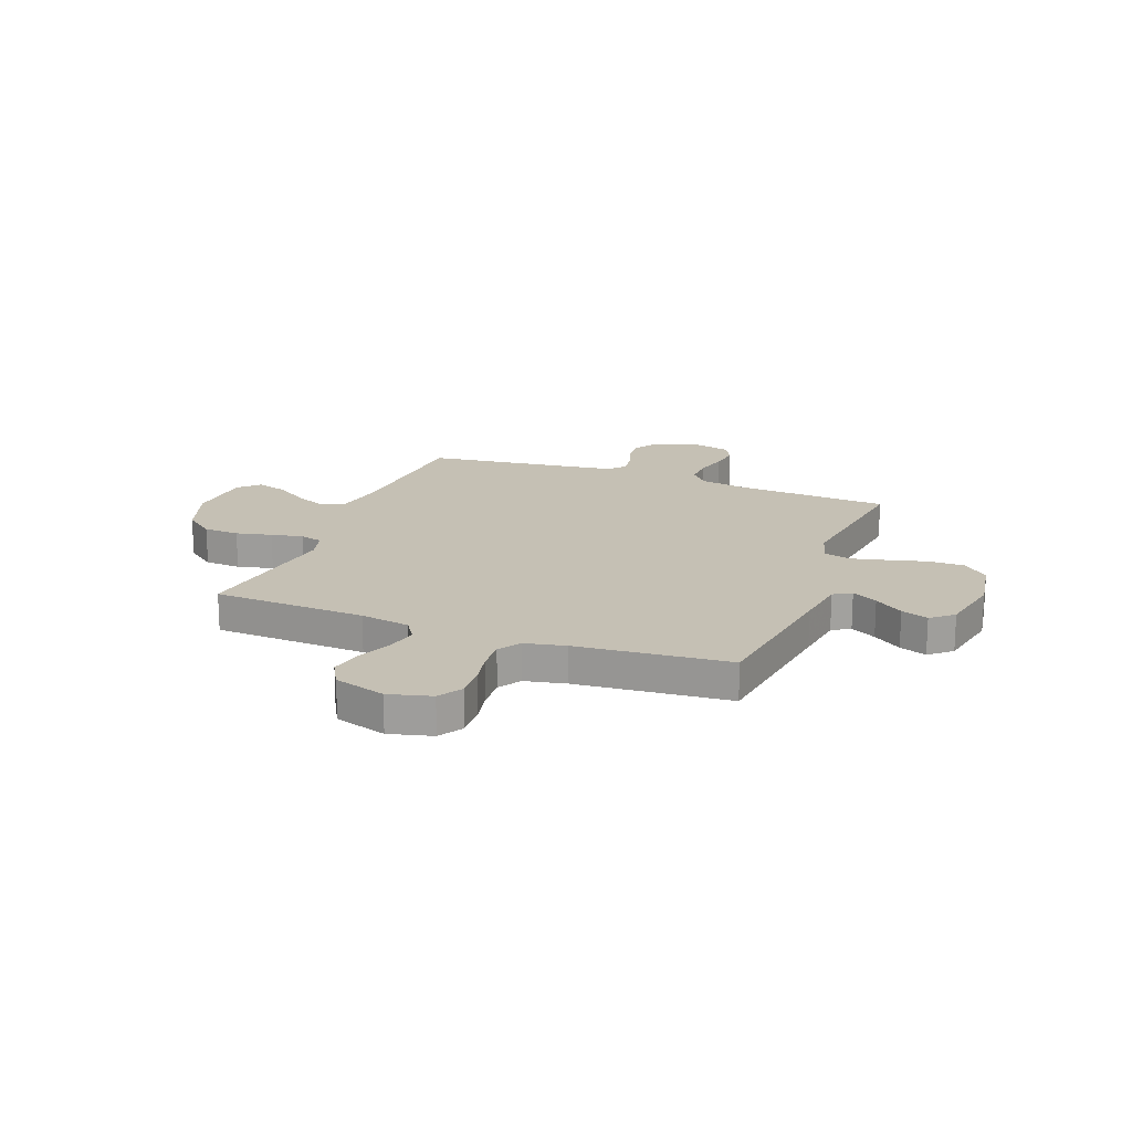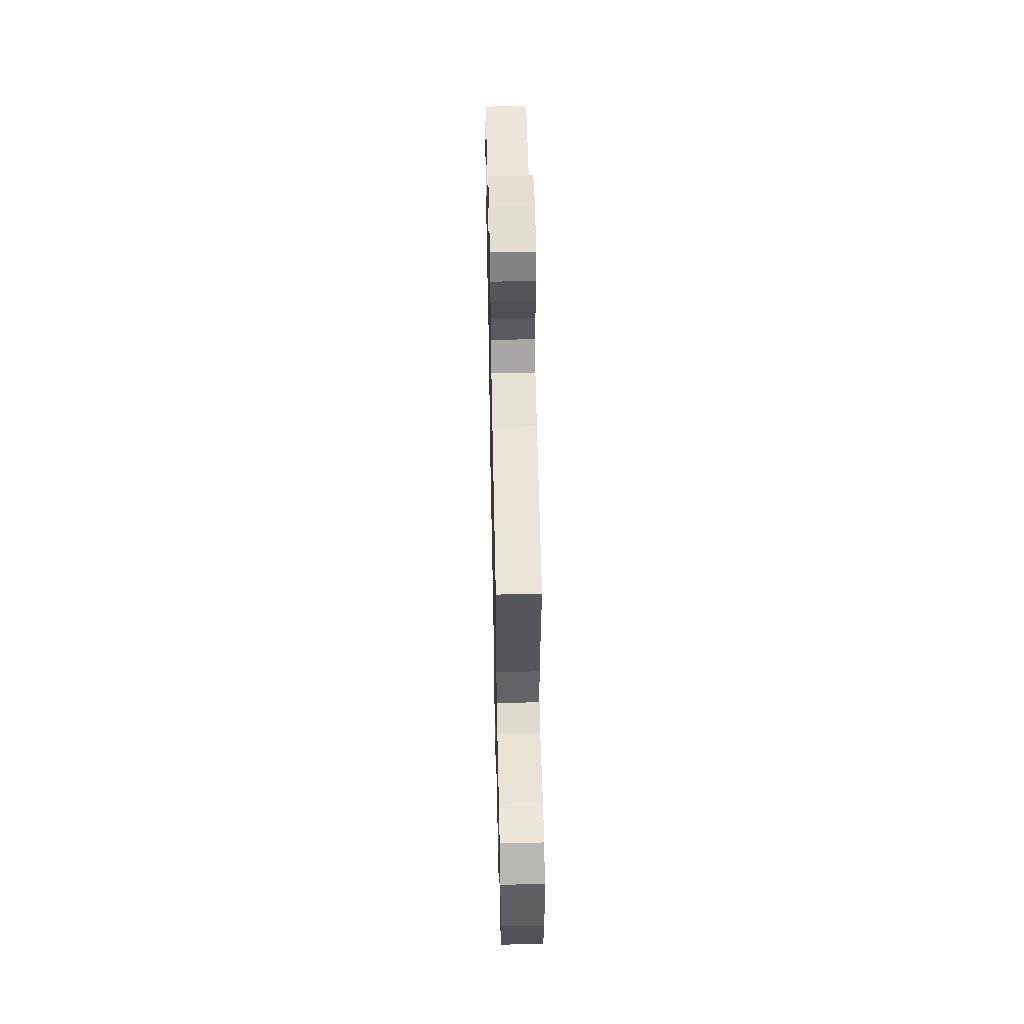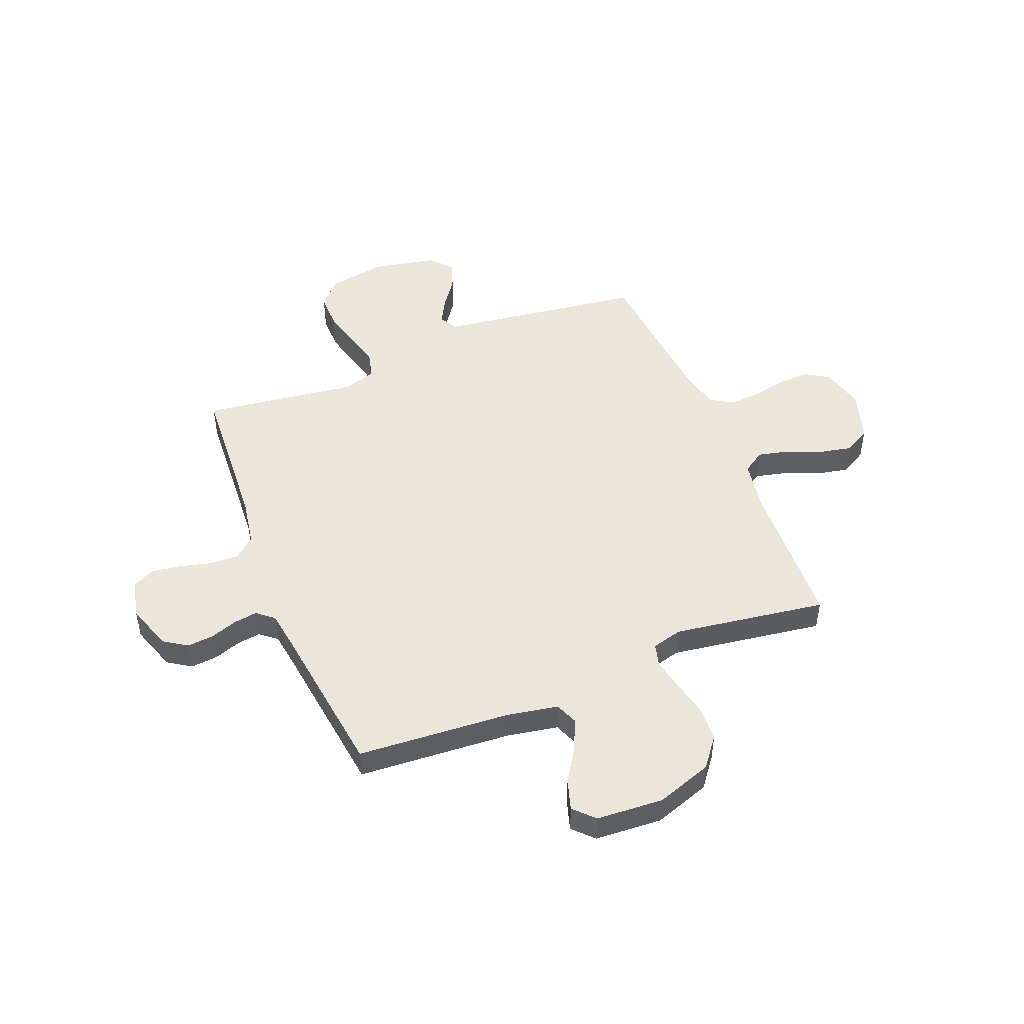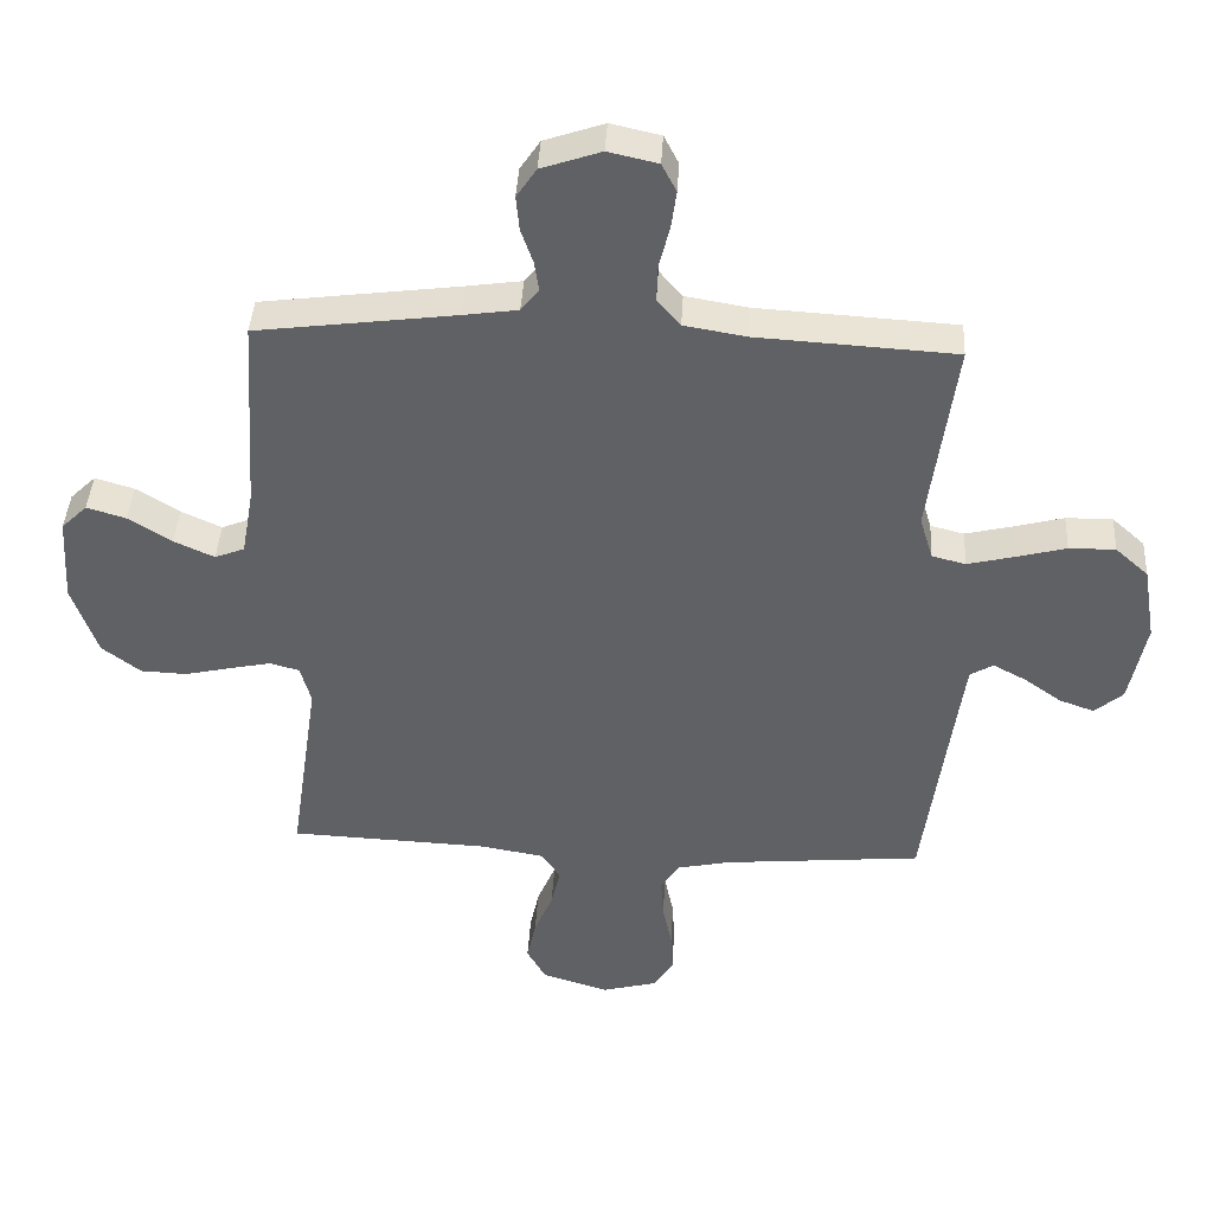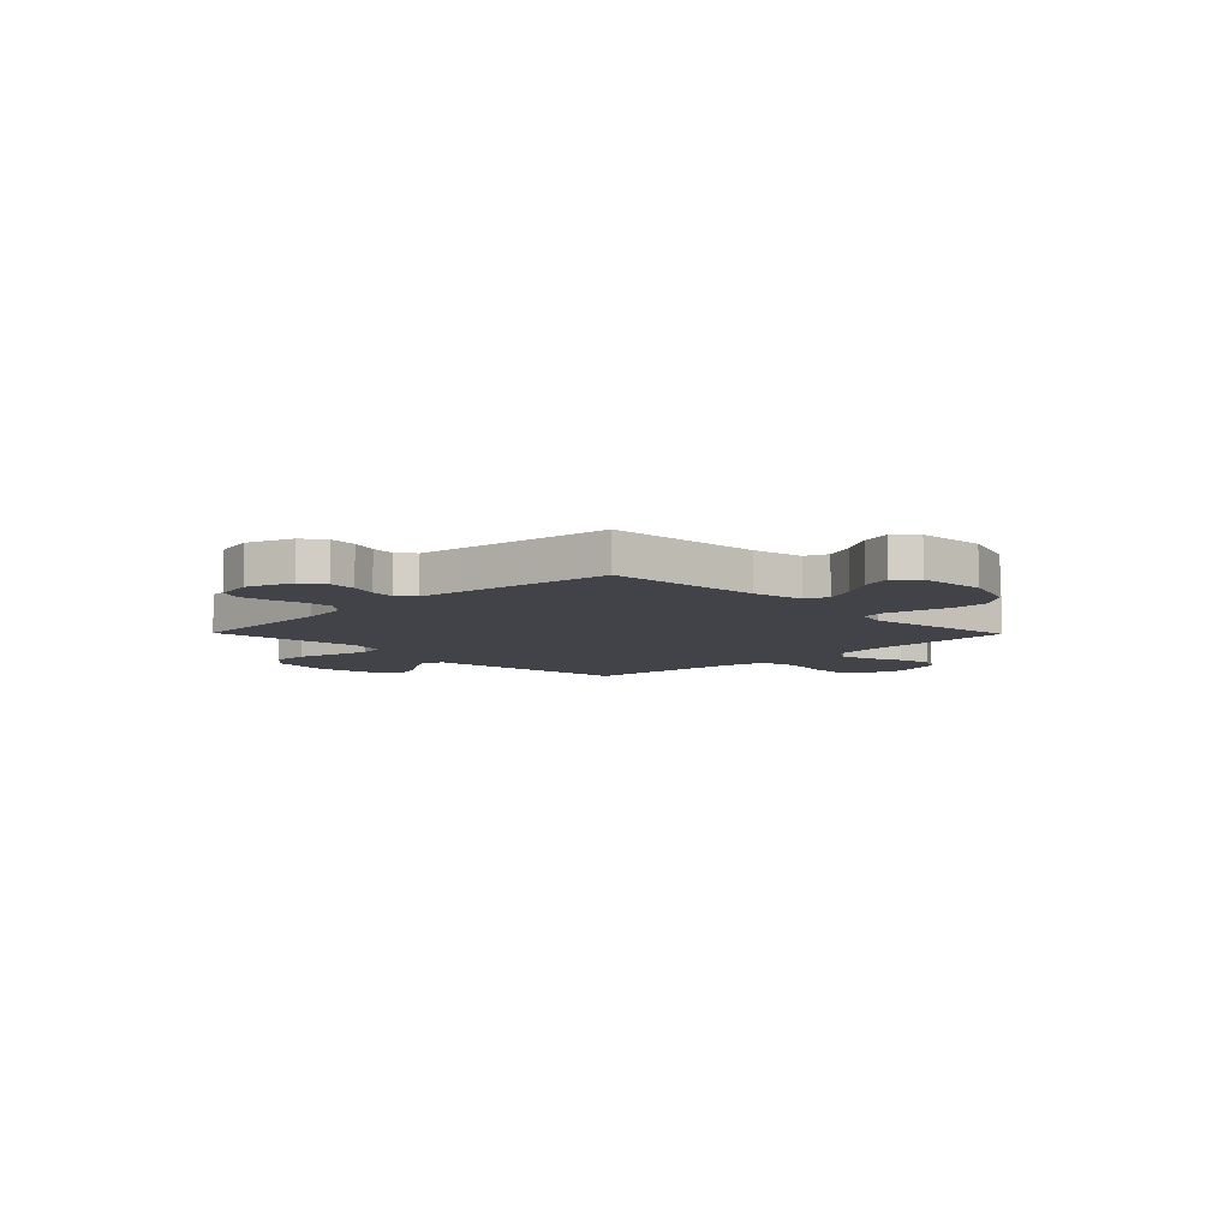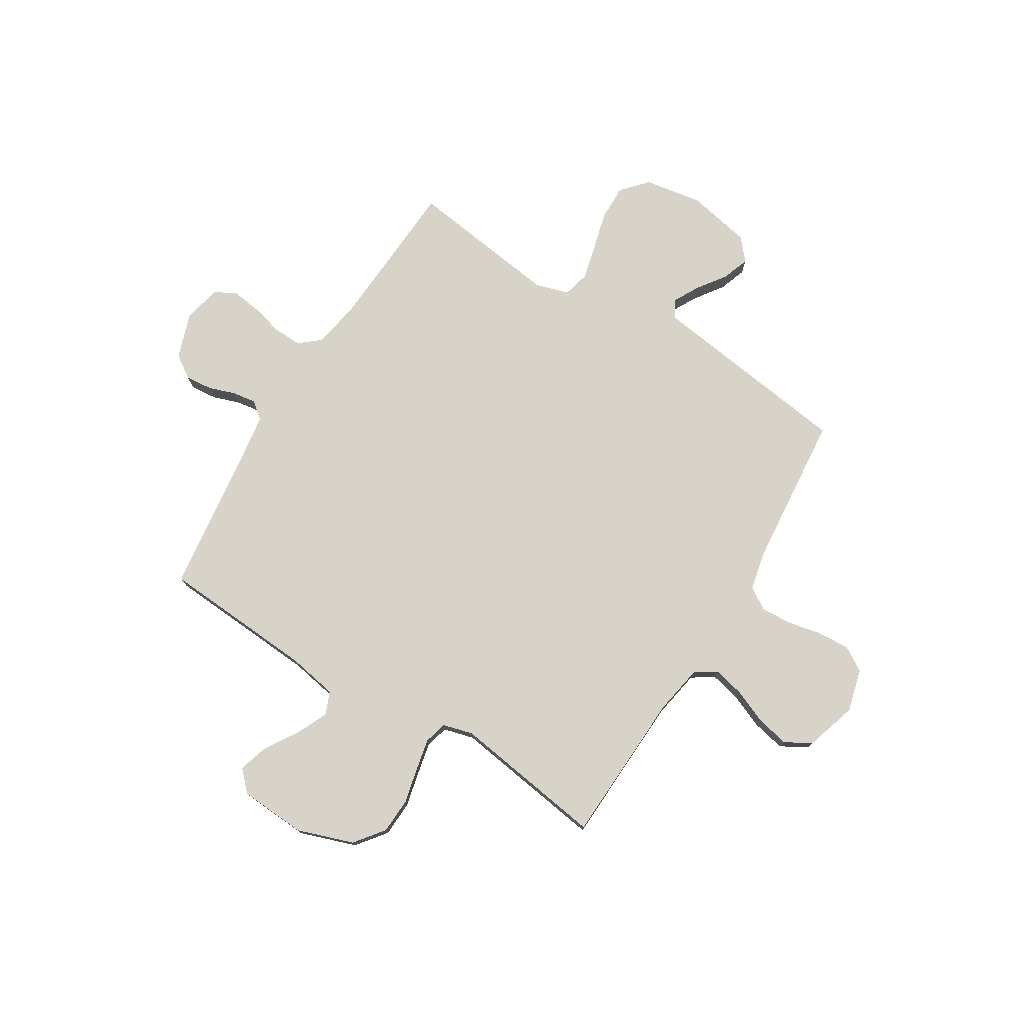
<metadata>
{"format":"obj","ext":"obj","renderer":"f3d","projection":"perspective","resolution":1024,"background":"white","views":[{"elev":18.2,"azim":-159.0,"up":"+Y"},{"elev":56.0,"azim":-91.2,"up":"+Z"},{"elev":48.5,"azim":68.2,"up":"+Y"},{"elev":41.1,"azim":-176.8,"up":"+Z"},{"elev":-7.6,"azim":44.4,"up":"+Y"},{"elev":76.5,"azim":121.6,"up":"+Y"}]}
</metadata>
<code>
v 0.5 0.07 0.5
v 0.52 0.07 0.2
v 0.538 0.07 0.1
v 0.583 0.07 0.082
v 0.644 0.07 0.11
v 0.709 0.07 0.151
v 0.768 0.07 0.169
v 0.807 0.07 0.131
v 0.815 0.07 0
v 0.777 0.07 -0.11
v 0.719 0.07 -0.155
v 0.649 0.07 -0.158
v 0.579 0.07 -0.142
v 0.517 0.07 -0.129
v 0.472 0.07 -0.141
v 0.456 0.07 -0.2
v 0.5 0.07 -0.5
v 0.2 0.07 -0.513
v 0.102 0.07 -0.53
v 0.074 0.07 -0.573
v 0.088 0.07 -0.633
v 0.116 0.07 -0.7
v 0.13 0.07 -0.765
v 0.101 0.07 -0.817
v 0 0.07 -0.848
v -0.084 0.07 -0.826
v -0.113 0.07 -0.779
v -0.11 0.07 -0.716
v -0.096 0.07 -0.649
v -0.092 0.07 -0.588
v -0.12 0.07 -0.544
v -0.2 0.07 -0.527
v -0.5 0.07 -0.5
v -0.54 0.07 -0.2
v -0.554 0.07 -0.098
v -0.589 0.07 -0.077
v -0.639 0.07 -0.104
v -0.695 0.07 -0.144
v -0.748 0.07 -0.163
v -0.791 0.07 -0.126
v -0.816 0.07 0
v -0.797 0.07 0.114
v -0.747 0.07 0.159
v -0.677 0.07 0.158
v -0.601 0.07 0.138
v -0.531 0.07 0.121
v -0.48 0.07 0.134
v -0.46 0.07 0.2
v -0.5 0.07 0.5
v -0.2 0.07 0.518
v -0.106 0.07 0.534
v -0.071 0.07 0.575
v -0.073 0.07 0.632
v -0.089 0.07 0.694
v -0.097 0.07 0.752
v -0.075 0.07 0.795
v 0 0.07 0.812
v 0.09 0.07 0.781
v 0.12 0.07 0.736
v 0.115 0.07 0.683
v 0.097 0.07 0.631
v 0.09 0.07 0.584
v 0.117 0.07 0.551
v 0.2 0.07 0.539
v 0.5 0 0.5
v 0.52 0 0.2
v 0.538 0 0.1
v 0.583 0 0.082
v 0.644 0 0.11
v 0.709 0 0.151
v 0.768 0 0.169
v 0.807 0 0.131
v 0.815 0 0
v 0.777 0 -0.11
v 0.719 0 -0.155
v 0.649 0 -0.158
v 0.579 0 -0.142
v 0.517 0 -0.129
v 0.472 0 -0.141
v 0.456 0 -0.2
v 0.5 0 -0.5
v 0.2 0 -0.513
v 0.102 0 -0.53
v 0.074 0 -0.573
v 0.088 0 -0.633
v 0.116 0 -0.7
v 0.13 0 -0.765
v 0.101 0 -0.817
v 0 0 -0.848
v -0.084 0 -0.826
v -0.113 0 -0.779
v -0.11 0 -0.716
v -0.096 0 -0.649
v -0.092 0 -0.588
v -0.12 0 -0.544
v -0.2 0 -0.527
v -0.5 0 -0.5
v -0.54 0 -0.2
v -0.554 0 -0.098
v -0.589 0 -0.077
v -0.639 0 -0.104
v -0.695 0 -0.144
v -0.748 0 -0.163
v -0.791 0 -0.126
v -0.816 0 0
v -0.797 0 0.114
v -0.747 0 0.159
v -0.677 0 0.158
v -0.601 0 0.138
v -0.531 0 0.121
v -0.48 0 0.134
v -0.46 0 0.2
v -0.5 0 0.5
v -0.2 0 0.518
v -0.106 0 0.534
v -0.071 0 0.575
v -0.073 0 0.632
v -0.089 0 0.694
v -0.097 0 0.752
v -0.075 0 0.795
v 0 0 0.812
v 0.09 0 0.781
v 0.12 0 0.736
v 0.115 0 0.683
v 0.097 0 0.631
v 0.09 0 0.584
v 0.117 0 0.551
v 0.2 0 0.539
f 59 60 61
f 58 59 61
f 57 58 61
f 56 57 61
f 55 56 61
f 54 55 61
f 53 54 61
f 52 53 61 62
f 51 52 62 63
f 48 49 50
f 51 63 64
f 50 51 64
f 48 50 64
f 47 48 64
f 43 44 45
f 42 43 45
f 41 42 45
f 40 41 45
f 39 40 45
f 38 39 45
f 37 38 45
f 36 37 45 46
f 35 36 46 47
f 32 33 34
f 64 1 2
f 47 64 2
f 35 47 2
f 34 35 2
f 32 34 2
f 31 32 2
f 27 28 29
f 26 27 29
f 25 26 29
f 24 25 29
f 23 24 29
f 22 23 29
f 21 22 29
f 20 21 29 30
f 16 17 18
f 15 16 18 19
f 11 12 13
f 10 11 13
f 9 10 13
f 8 9 13
f 7 8 13
f 6 7 13
f 5 6 13
f 4 5 13 14
f 3 4 14 15
f 30 31 2
f 20 30 2
f 19 20 2
f 2 3 15 19
f 125 124 123
f 125 123 122
f 125 122 121
f 125 121 120
f 125 120 119
f 125 119 118
f 125 118 117
f 126 125 117 116
f 127 126 116 115
f 114 113 112
f 128 127 115
f 128 115 114
f 128 114 112
f 128 112 111
f 109 108 107
f 109 107 106
f 109 106 105
f 109 105 104
f 109 104 103
f 109 103 102
f 109 102 101
f 110 109 101 100
f 111 110 100 99
f 98 97 96
f 66 65 128
f 66 128 111
f 66 111 99
f 66 99 98
f 66 98 96
f 66 96 95
f 93 92 91
f 93 91 90
f 93 90 89
f 93 89 88
f 93 88 87
f 93 87 86
f 93 86 85
f 94 93 85 84
f 82 81 80
f 83 82 80 79
f 77 76 75
f 77 75 74
f 77 74 73
f 77 73 72
f 77 72 71
f 77 71 70
f 77 70 69
f 78 77 69 68
f 79 78 68 67
f 66 95 94
f 66 94 84
f 66 84 83
f 83 79 67 66
f 1 65 66 2
f 2 66 67 3
f 3 67 68 4
f 4 68 69 5
f 5 69 70 6
f 6 70 71 7
f 7 71 72 8
f 8 72 73 9
f 9 73 74 10
f 10 74 75 11
f 11 75 76 12
f 12 76 77 13
f 13 77 78 14
f 14 78 79 15
f 15 79 80 16
f 16 80 81 17
f 17 81 82 18
f 18 82 83 19
f 19 83 84 20
f 20 84 85 21
f 21 85 86 22
f 22 86 87 23
f 23 87 88 24
f 24 88 89 25
f 25 89 90 26
f 26 90 91 27
f 27 91 92 28
f 28 92 93 29
f 29 93 94 30
f 30 94 95 31
f 31 95 96 32
f 32 96 97 33
f 33 97 98 34
f 34 98 99 35
f 35 99 100 36
f 36 100 101 37
f 37 101 102 38
f 38 102 103 39
f 39 103 104 40
f 40 104 105 41
f 41 105 106 42
f 42 106 107 43
f 43 107 108 44
f 44 108 109 45
f 45 109 110 46
f 46 110 111 47
f 47 111 112 48
f 48 112 113 49
f 49 113 114 50
f 50 114 115 51
f 51 115 116 52
f 52 116 117 53
f 53 117 118 54
f 54 118 119 55
f 55 119 120 56
f 56 120 121 57
f 57 121 122 58
f 58 122 123 59
f 59 123 124 60
f 60 124 125 61
f 61 125 126 62
f 62 126 127 63
f 63 127 128 64
f 64 128 65 1

</code>
